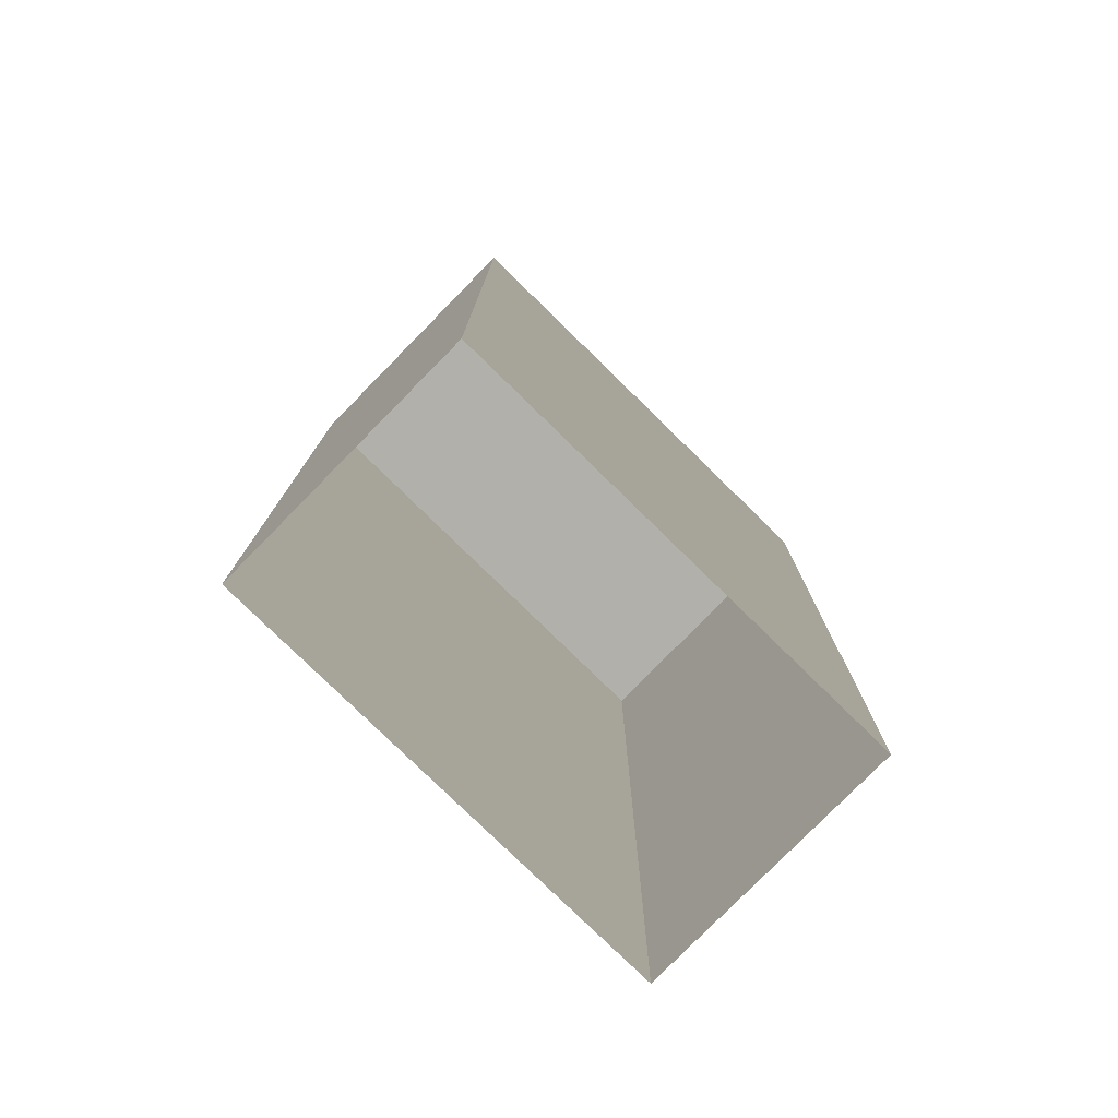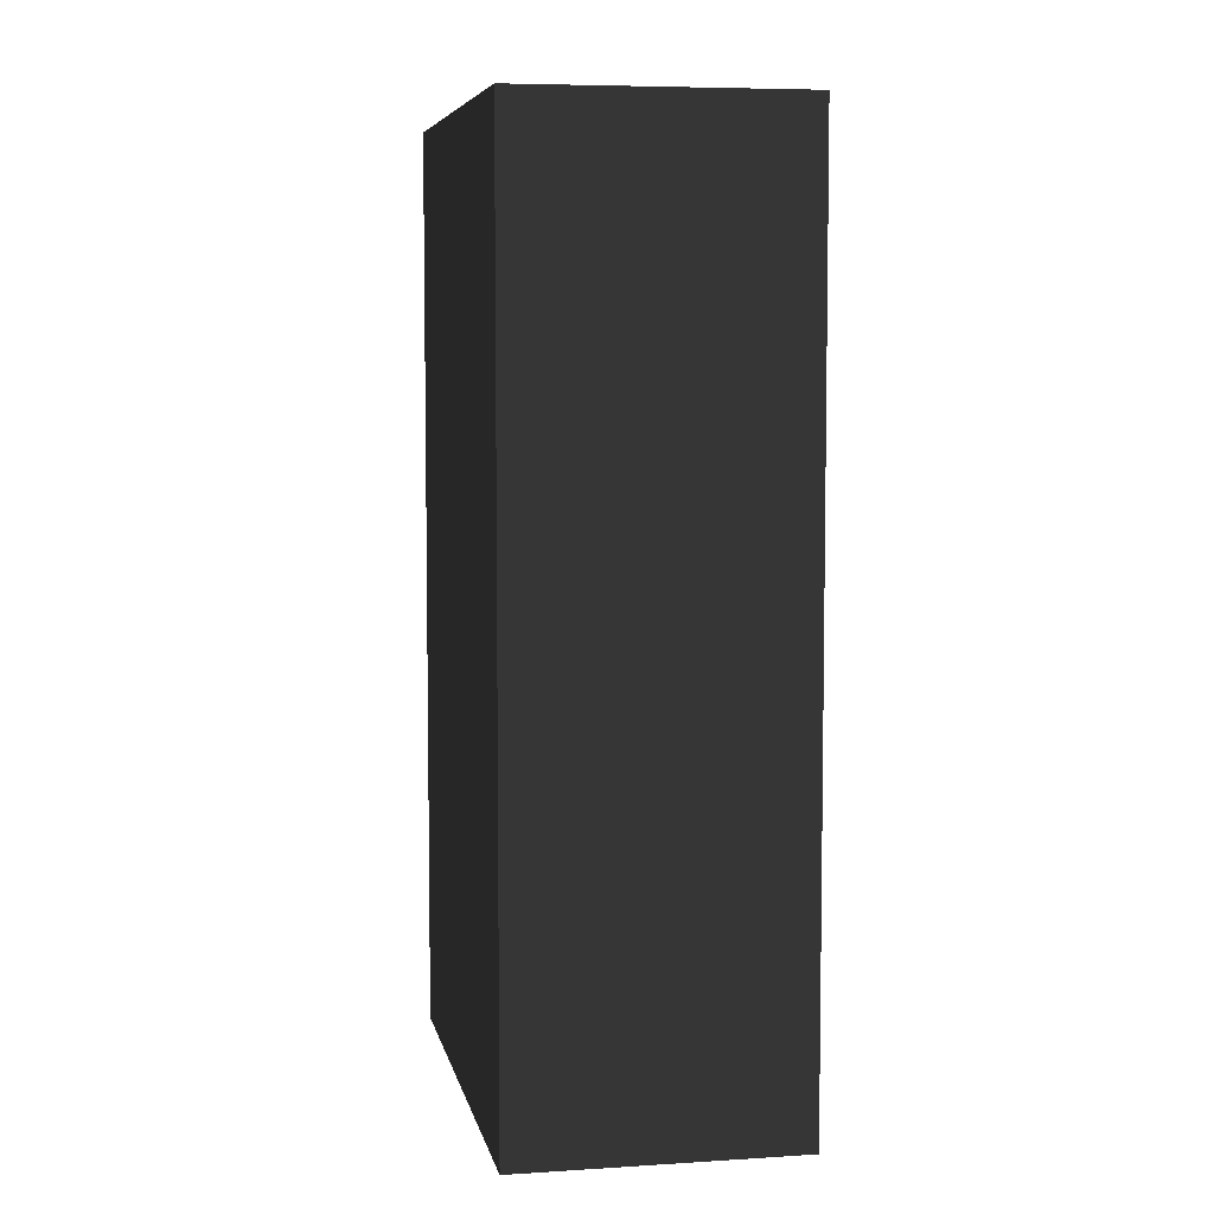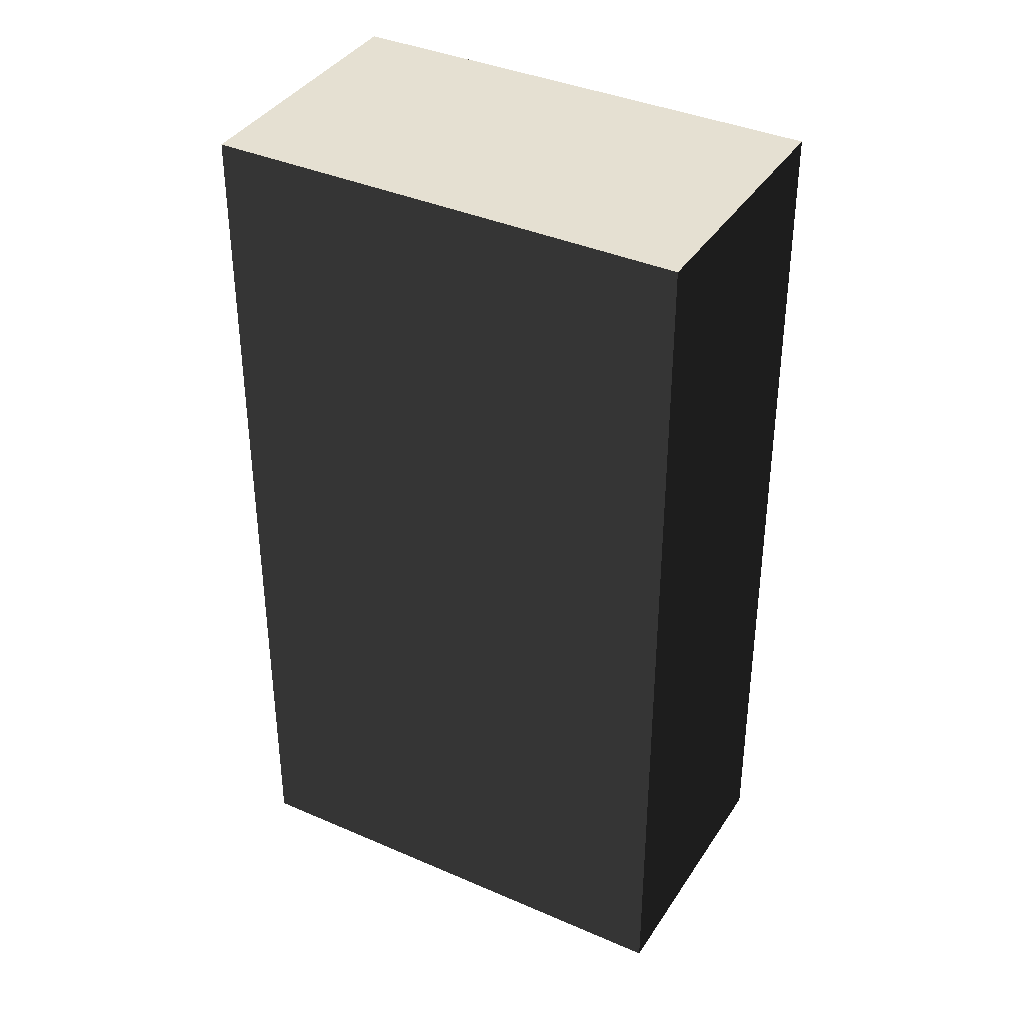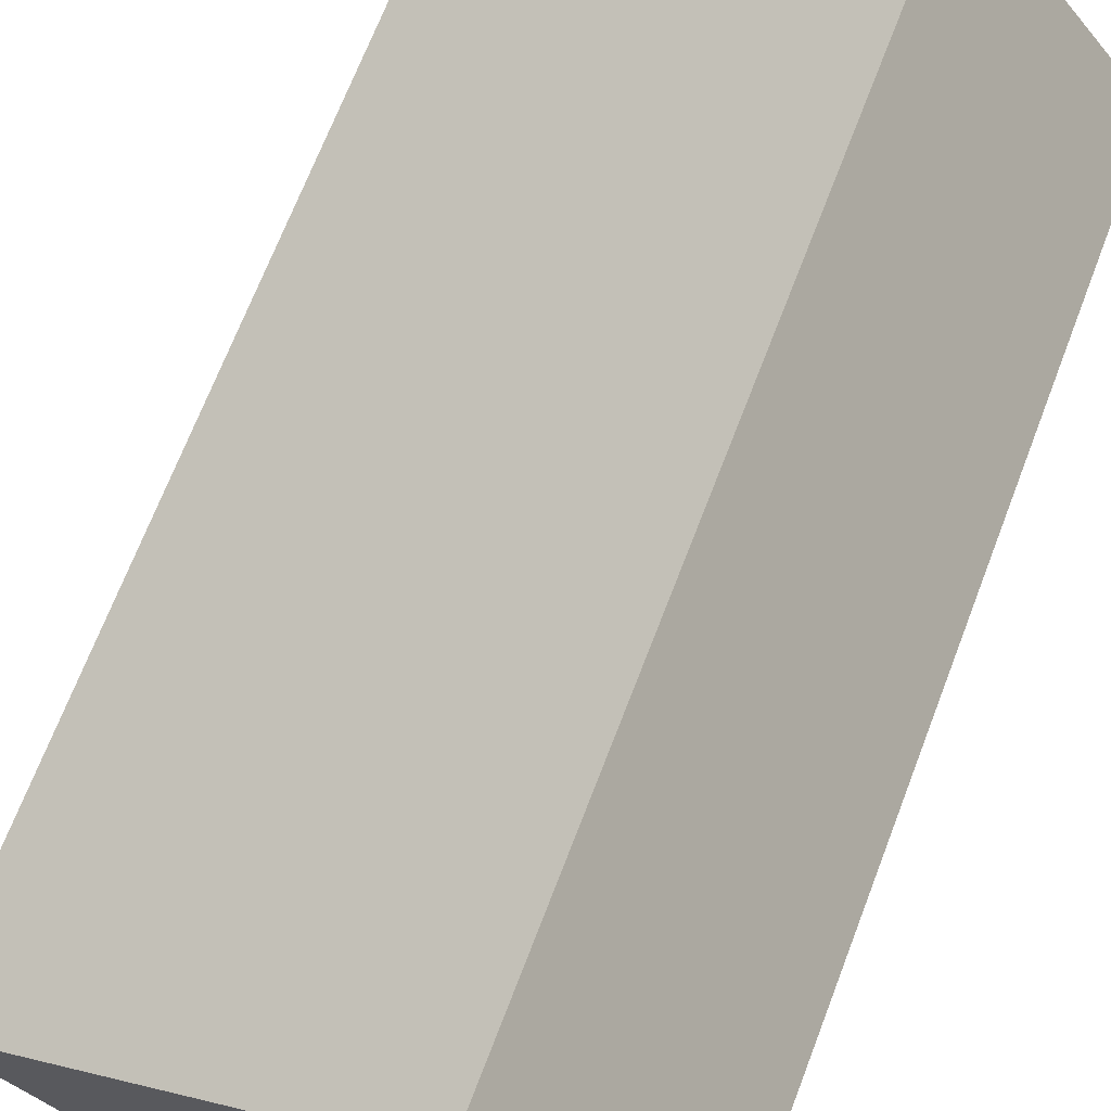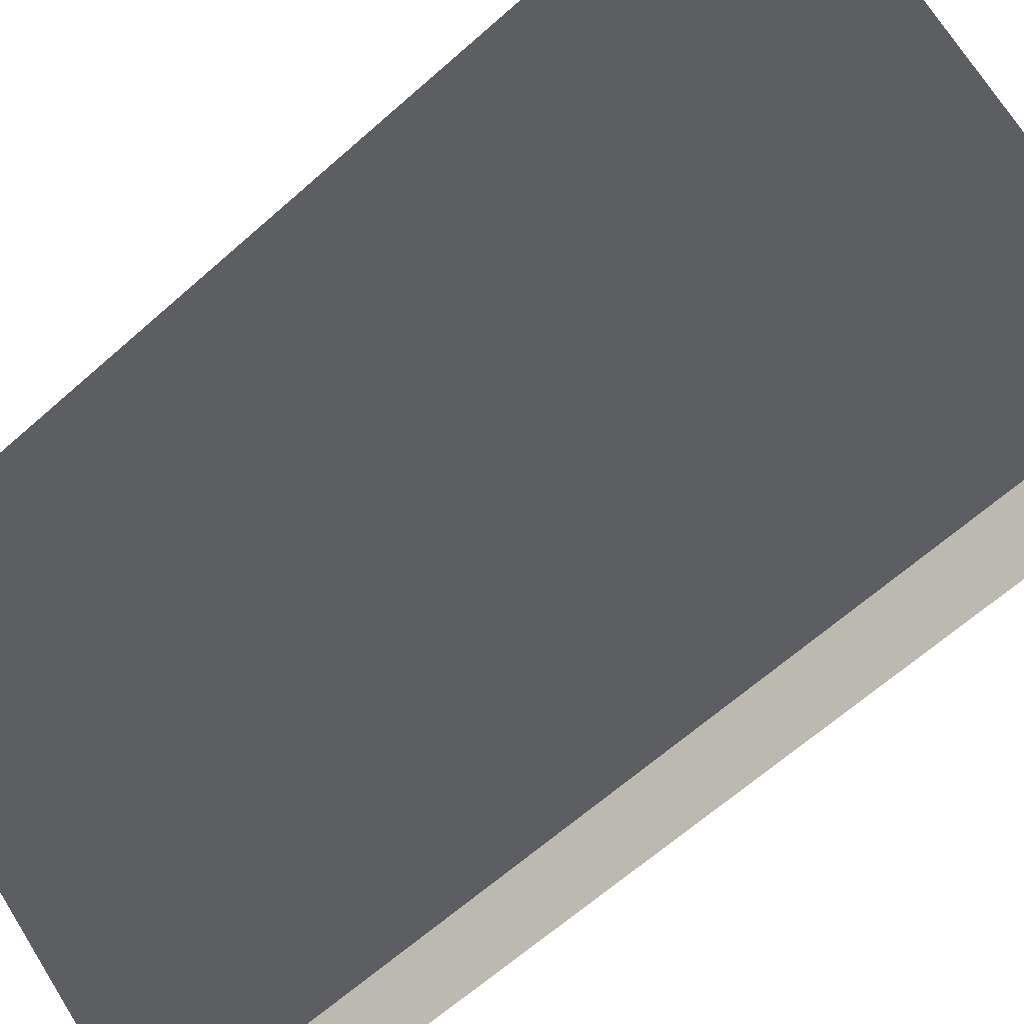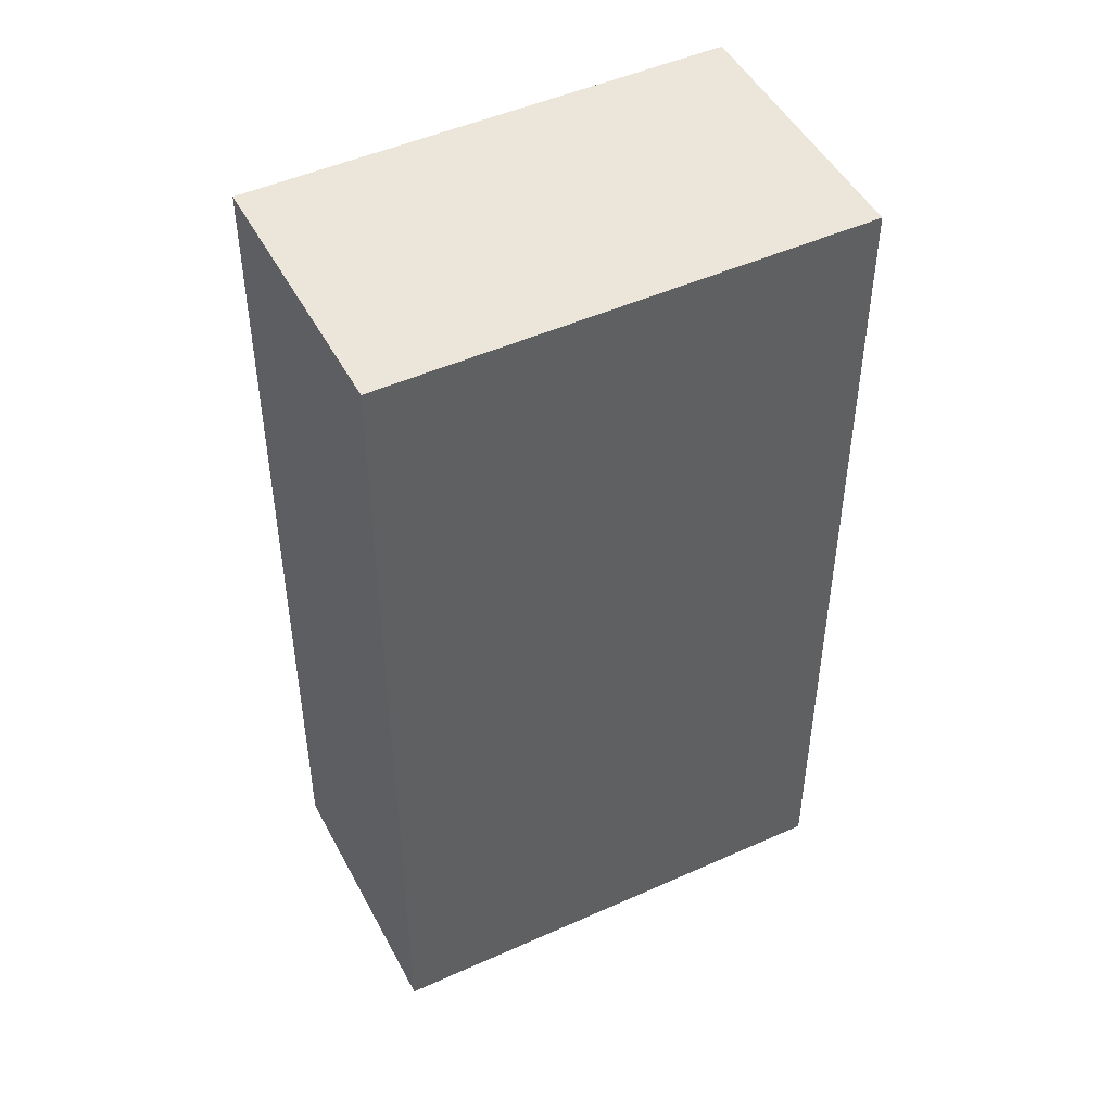
<metadata>
{"format":"obj","ext":"obj","renderer":"f3d","projection":"perspective","resolution":1024,"background":"white","views":[{"elev":-78.4,"azim":-6.8,"up":"+Y"},{"elev":6.3,"azim":-63.3,"up":"+Y"},{"elev":37.7,"azim":66.7,"up":"+Y"},{"elev":69.4,"azim":-159.0,"up":"+Z"},{"elev":-63.8,"azim":-48.1,"up":"+Z"},{"elev":48.0,"azim":10.8,"up":"+Y"}]}
</metadata>
<code>
v  1.26 0 -3.015
v  -3.24 0 0.455
v  1.26 10.5 -3.015
v  -3.24 10.5 0.455
v  3.24 0 -0.445
v  3.24 10.5 -0.445
v  -1.26 0 3.015
v  -1.26 10.5 3.015
g BuildingMaster_0000193451954463891500000000_0
f 1 2 3
f 2 4 3
f 5 1 6
f 1 3 6
f 7 5 8
f 5 6 8
f 2 7 4
f 7 8 4
g BuildingMaster_0000193451954463891500000000_1
f 8 6 3
f 3 4 8

</code>
